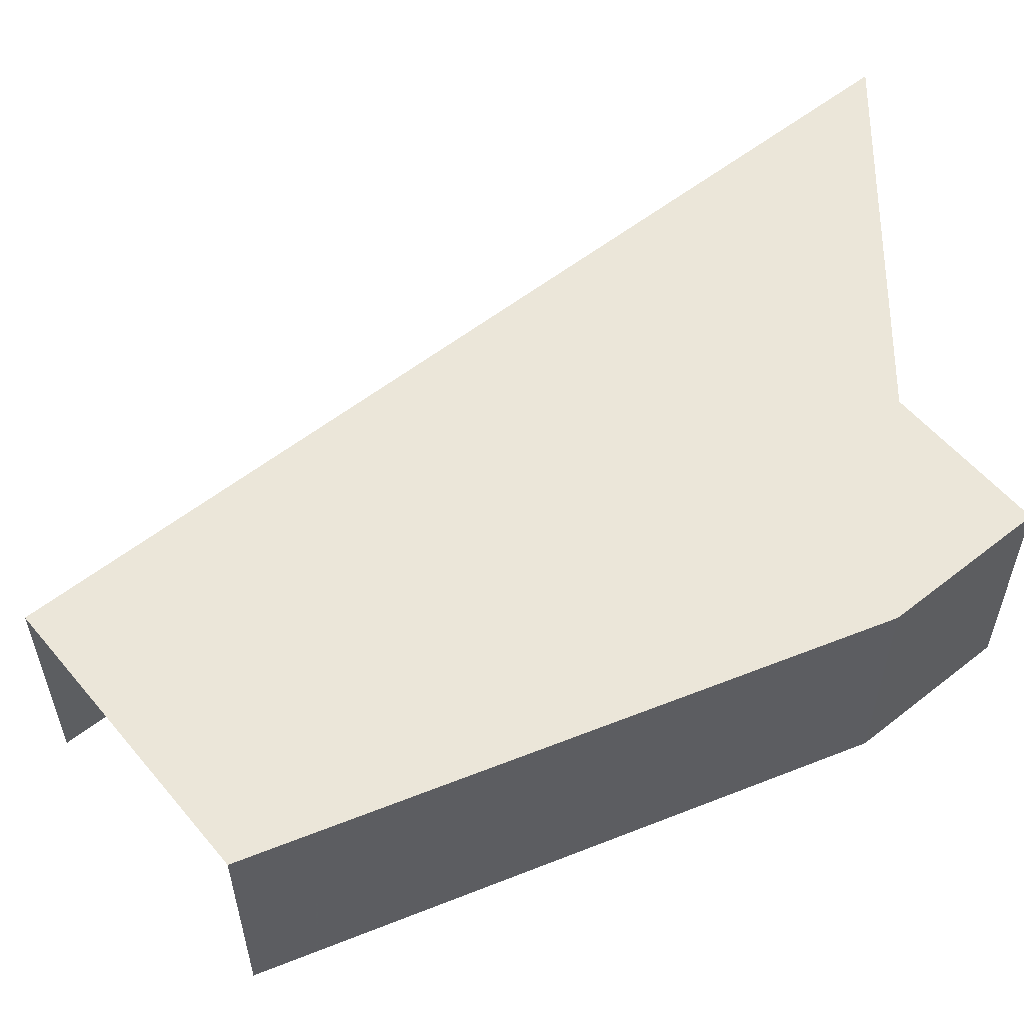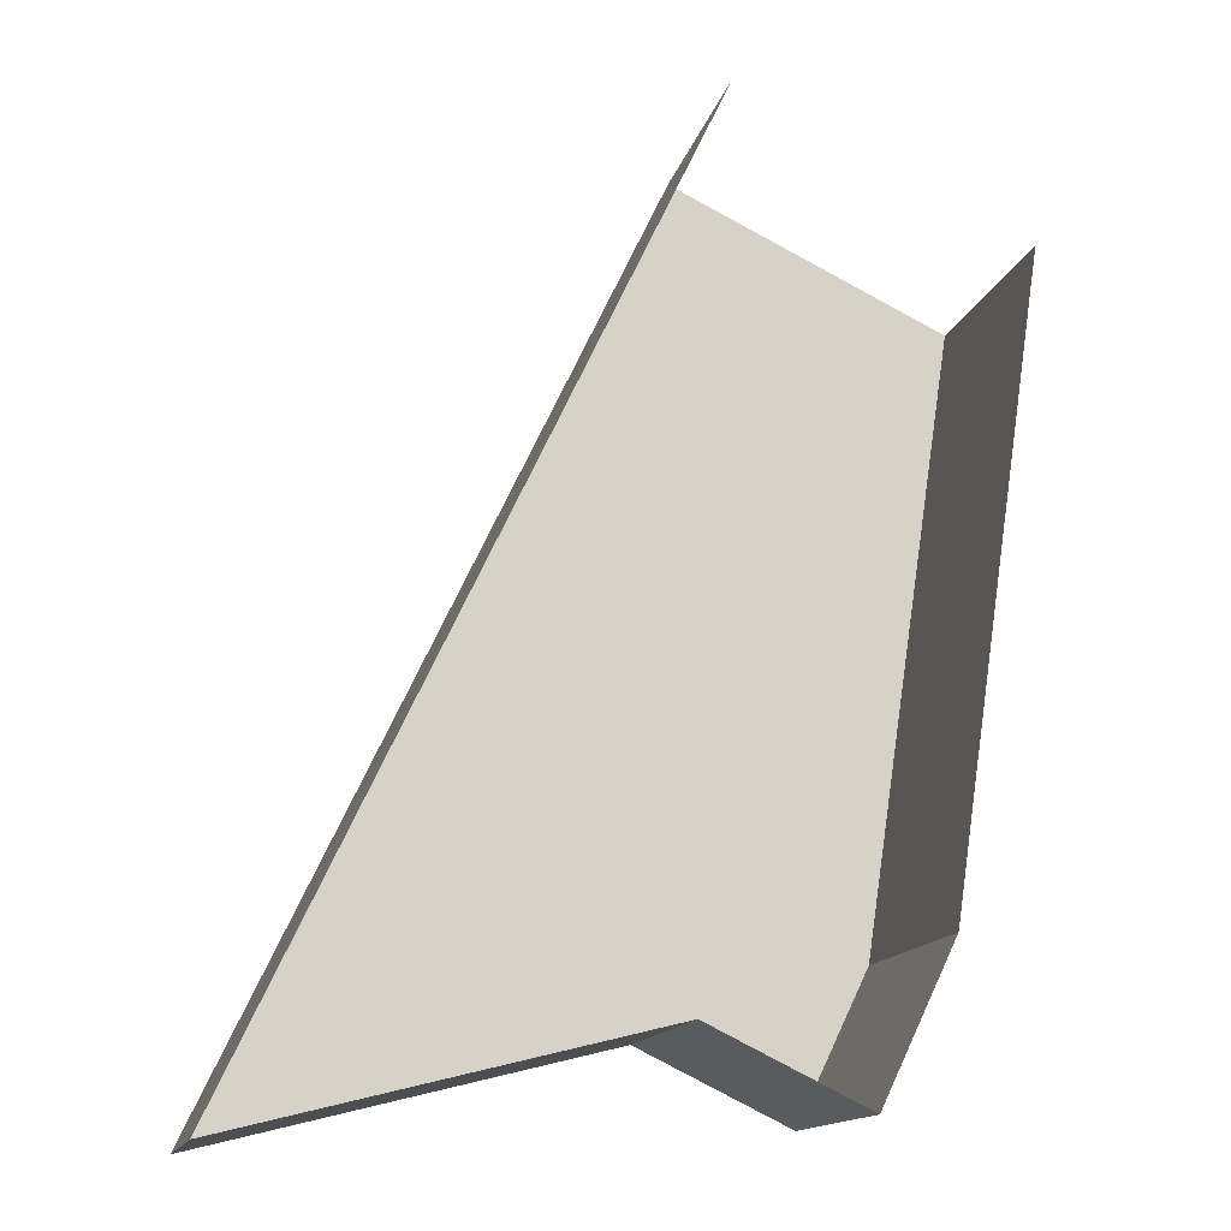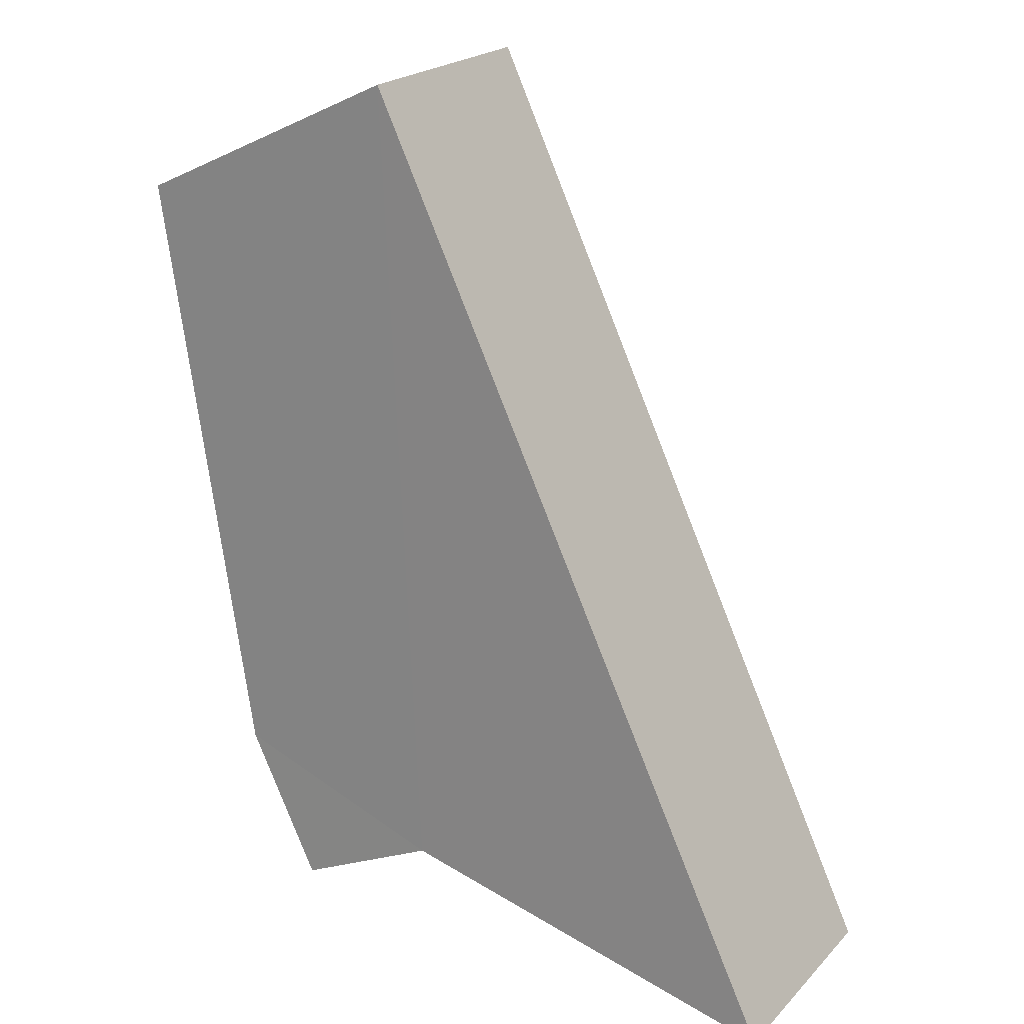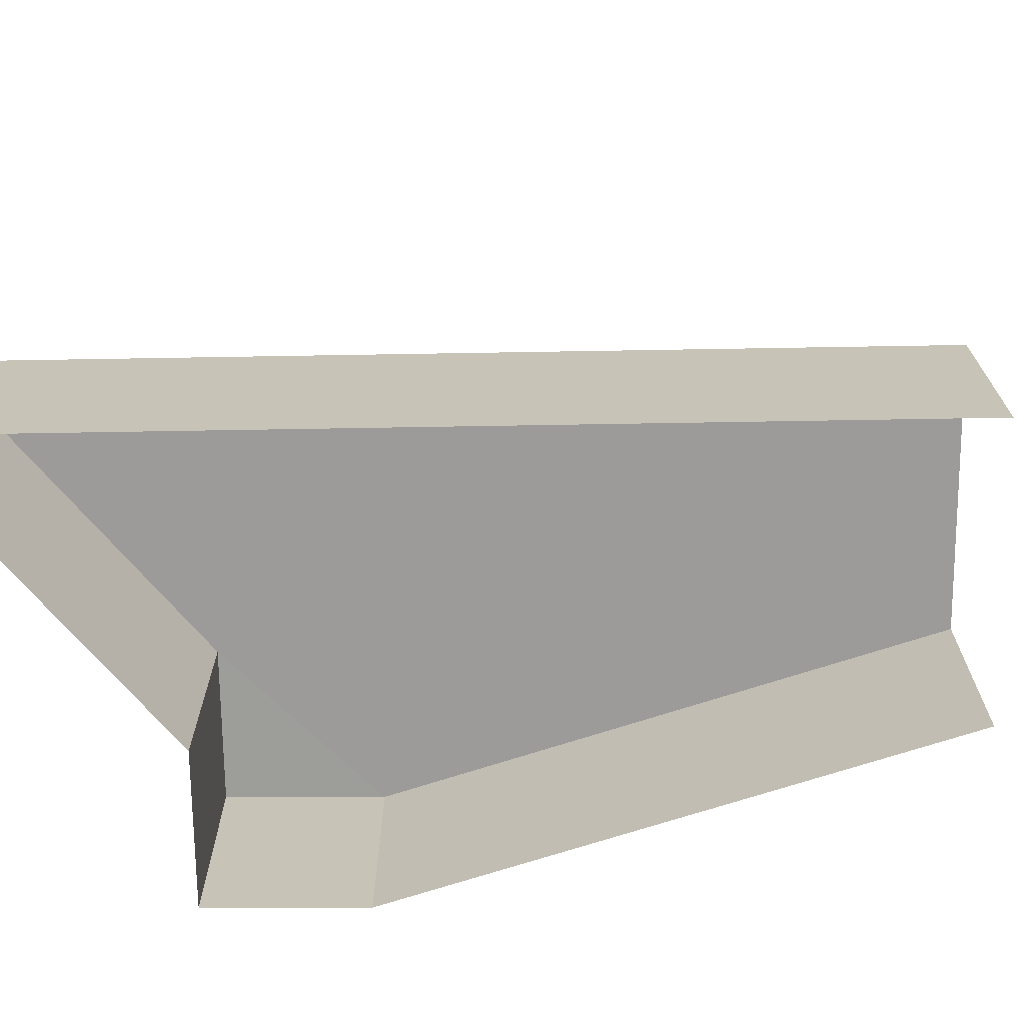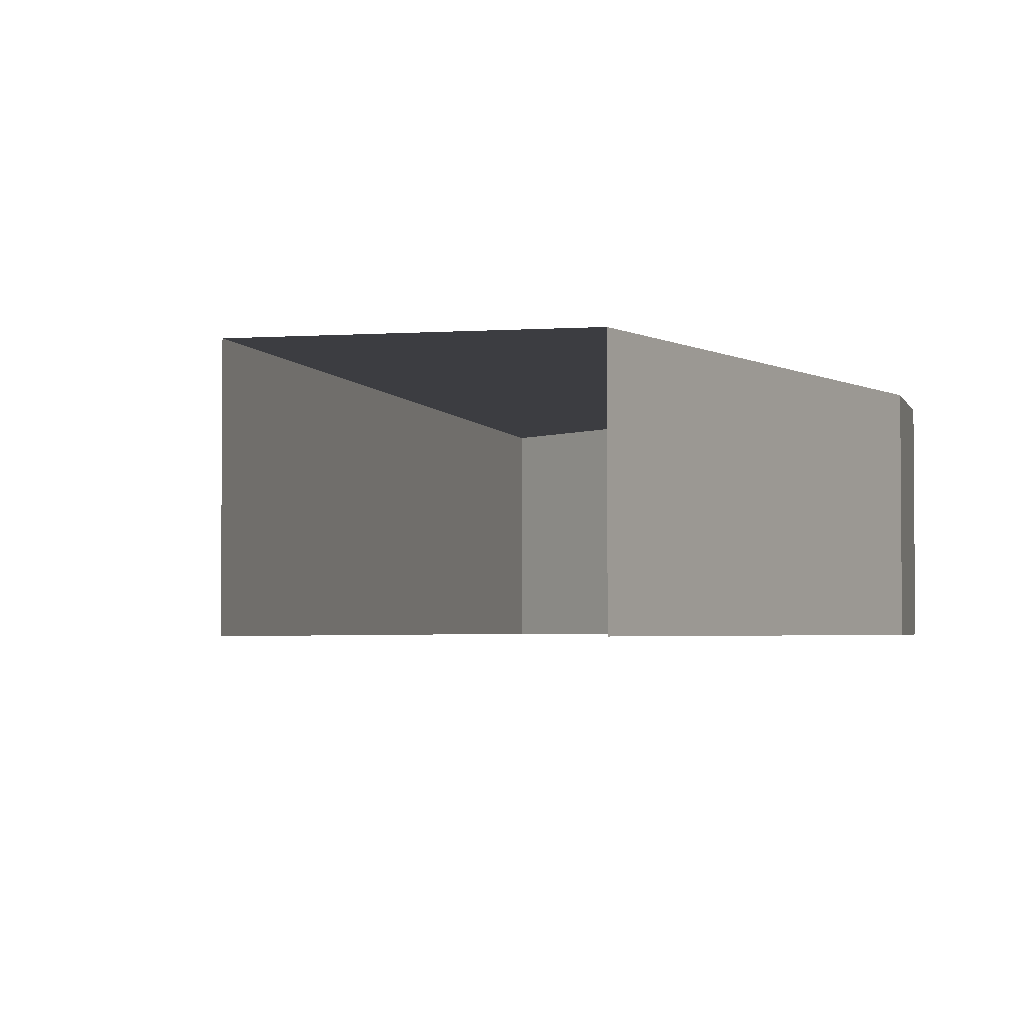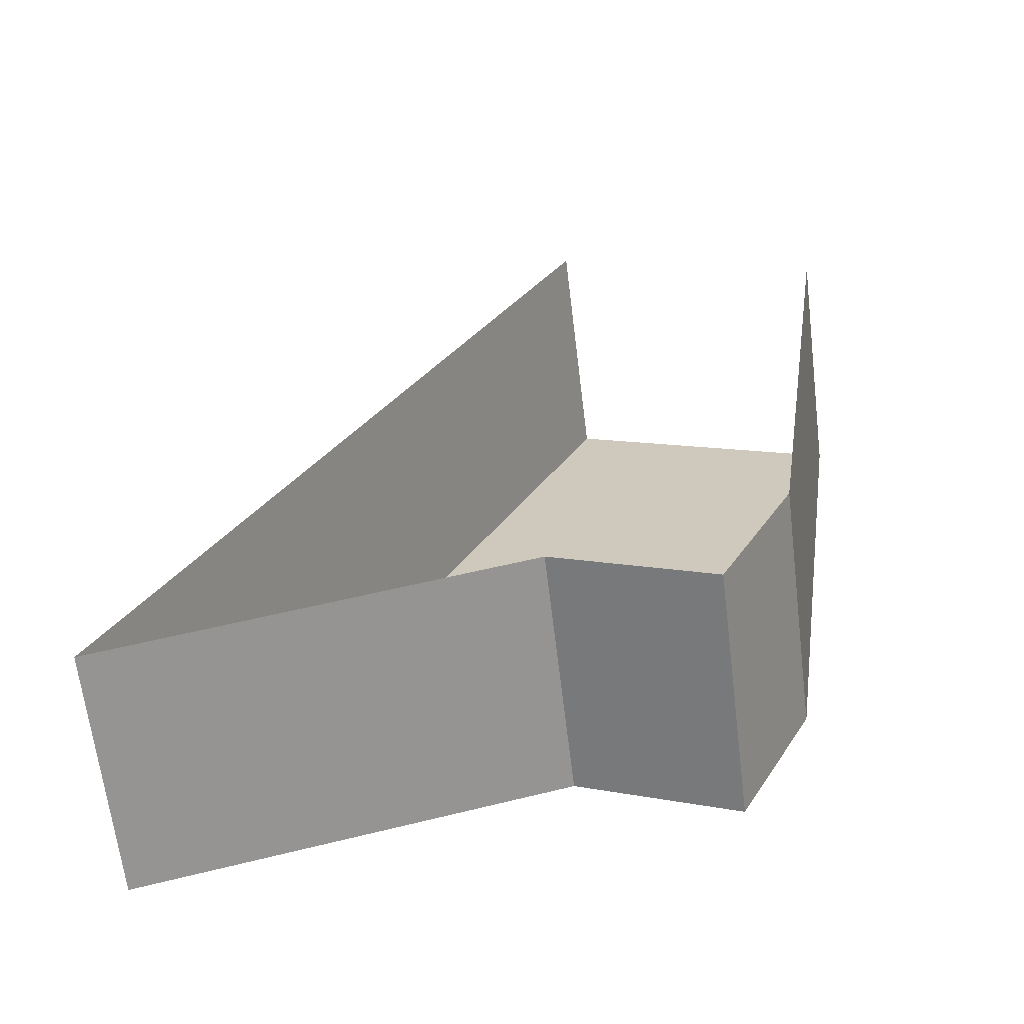
<metadata>
{"format":"obj","ext":"obj","renderer":"f3d","projection":"perspective","resolution":1024,"background":"white","views":[{"elev":56.4,"azim":-103.9,"up":"+Z"},{"elev":-14.0,"azim":167.3,"up":"+Y"},{"elev":21.9,"azim":31.5,"up":"+Y"},{"elev":-69.9,"azim":116.4,"up":"+Z"},{"elev":-2.8,"azim":-141.1,"up":"+Z"},{"elev":-65.5,"azim":-173.3,"up":"+Y"}]}
</metadata>
<code>
v -2.245e+05 -1.278e+05 14.58
v -2.245e+05 -1.278e+05 14.58
v -2.245e+05 -1.278e+05 14.58
v -2.245e+05 -1.278e+05 14.58
v -2.245e+05 -1.278e+05 14.58
v -2.245e+05 -1.278e+05 14.58
v -2.245e+05 -1.278e+05 16.15
v -2.245e+05 -1.278e+05 16.15
v -2.245e+05 -1.278e+05 16.15
v -2.245e+05 -1.278e+05 16.15
v -2.245e+05 -1.278e+05 16.15
v -2.245e+05 -1.278e+05 16.15
f 1 2 3
f 4 5 2
f 5 6 3
f 2 5 3
f 11 3 6
f 10 11 6
f 7 8 9
f 10 9 11
f 8 12 11
f 9 8 11
f 10 6 5
f 9 10 5
f 12 2 1
f 12 8 2
f 8 4 2
f 8 7 4
f 7 5 4
f 7 9 5
f 12 1 3
f 11 12 3

</code>
